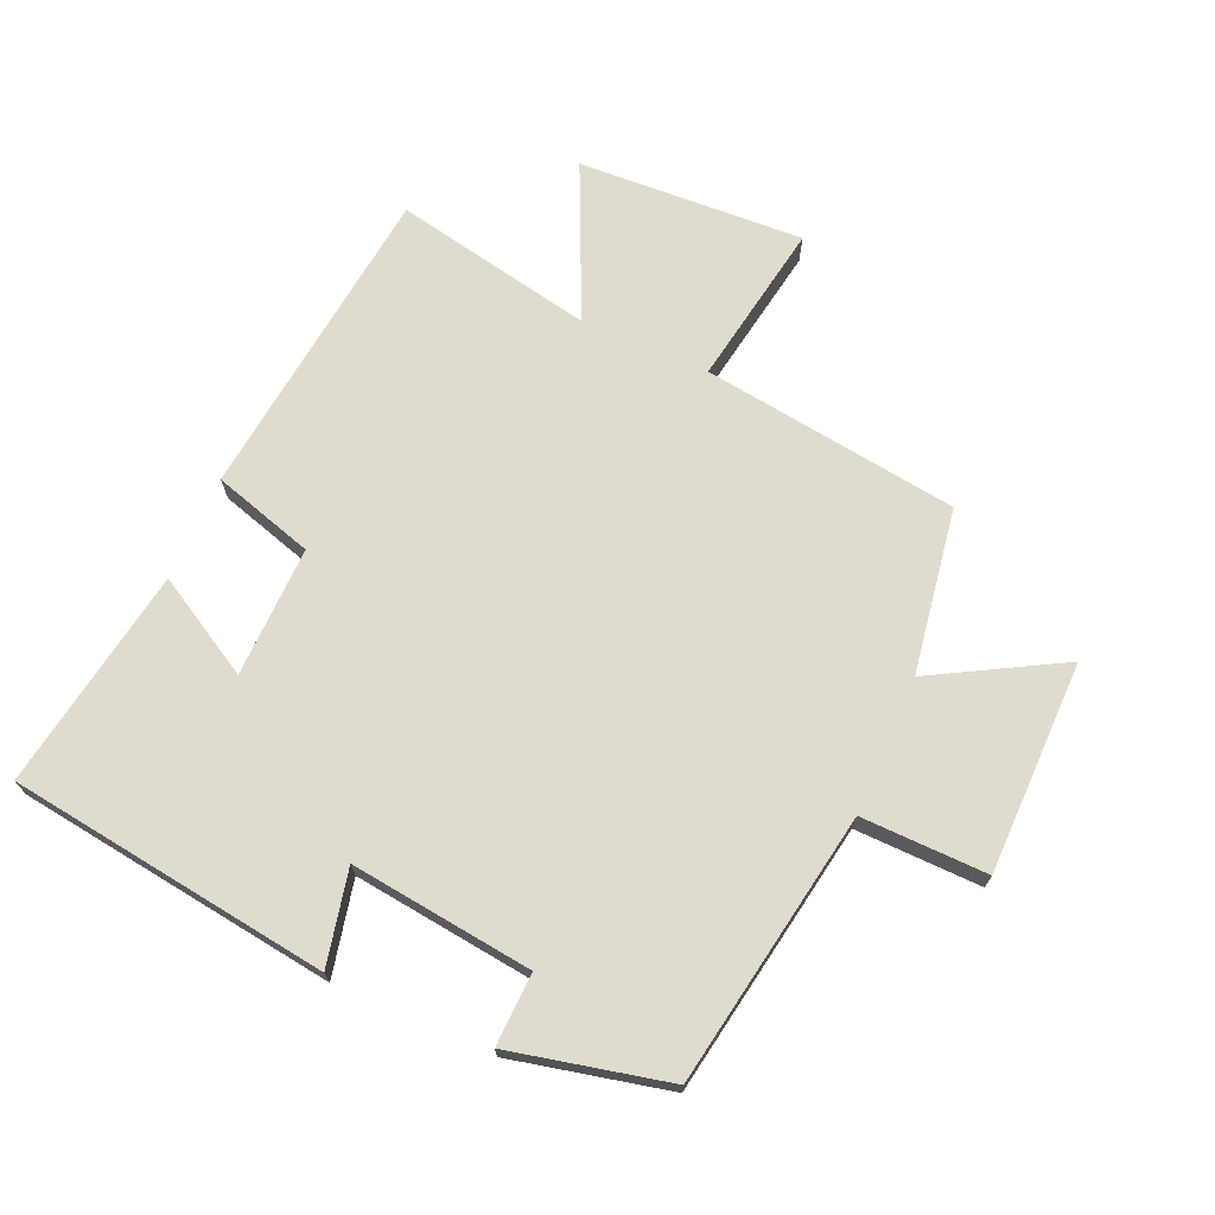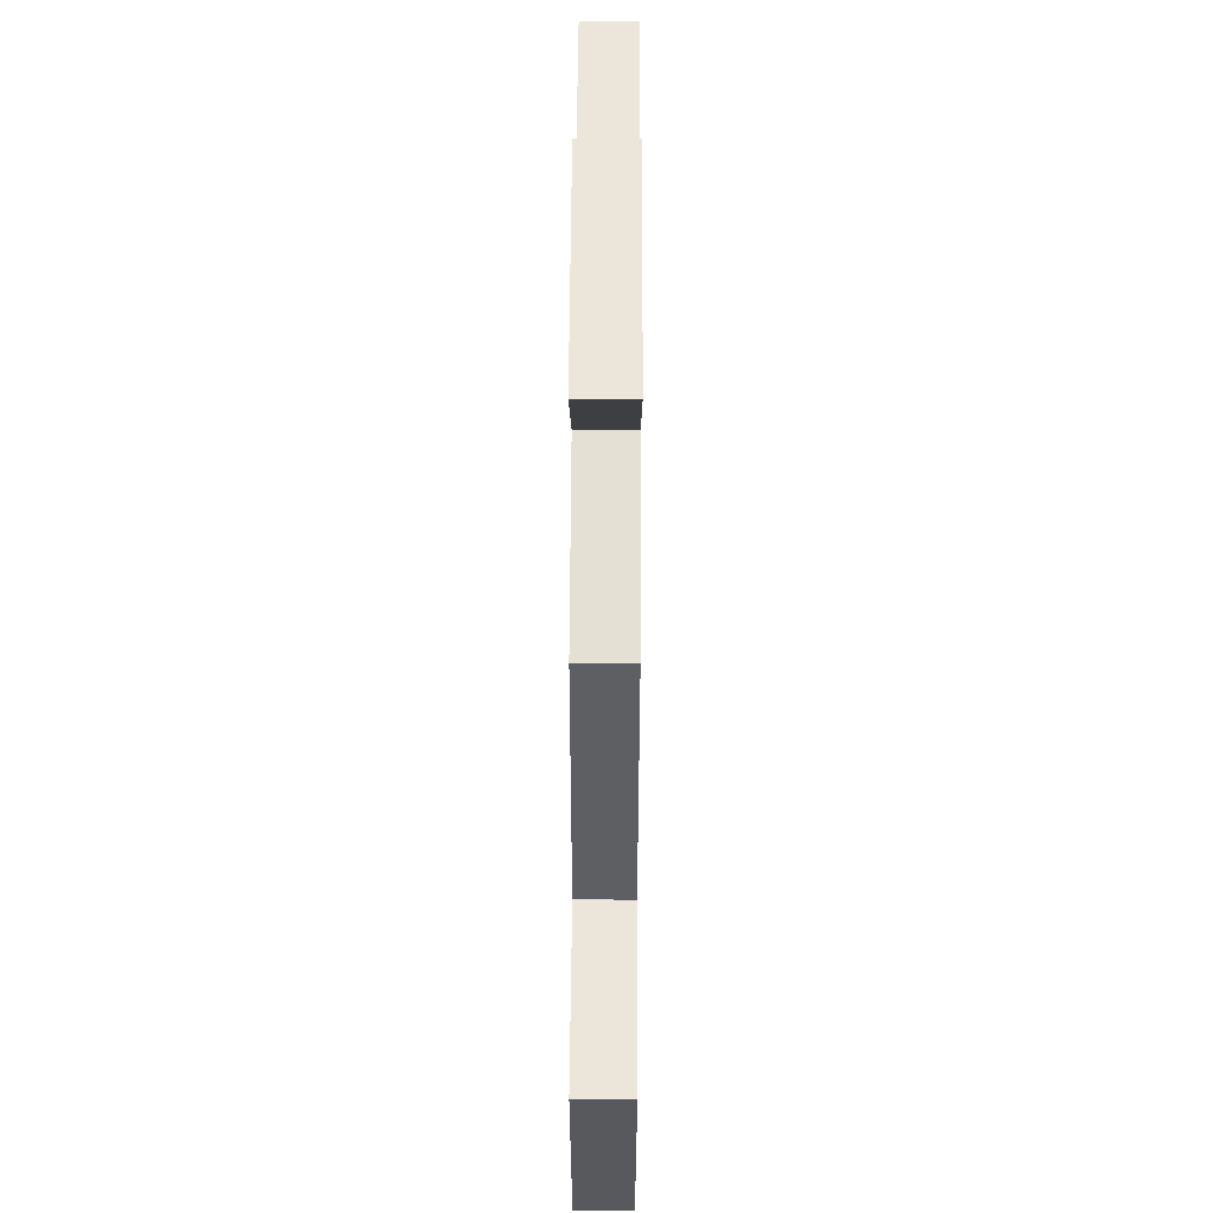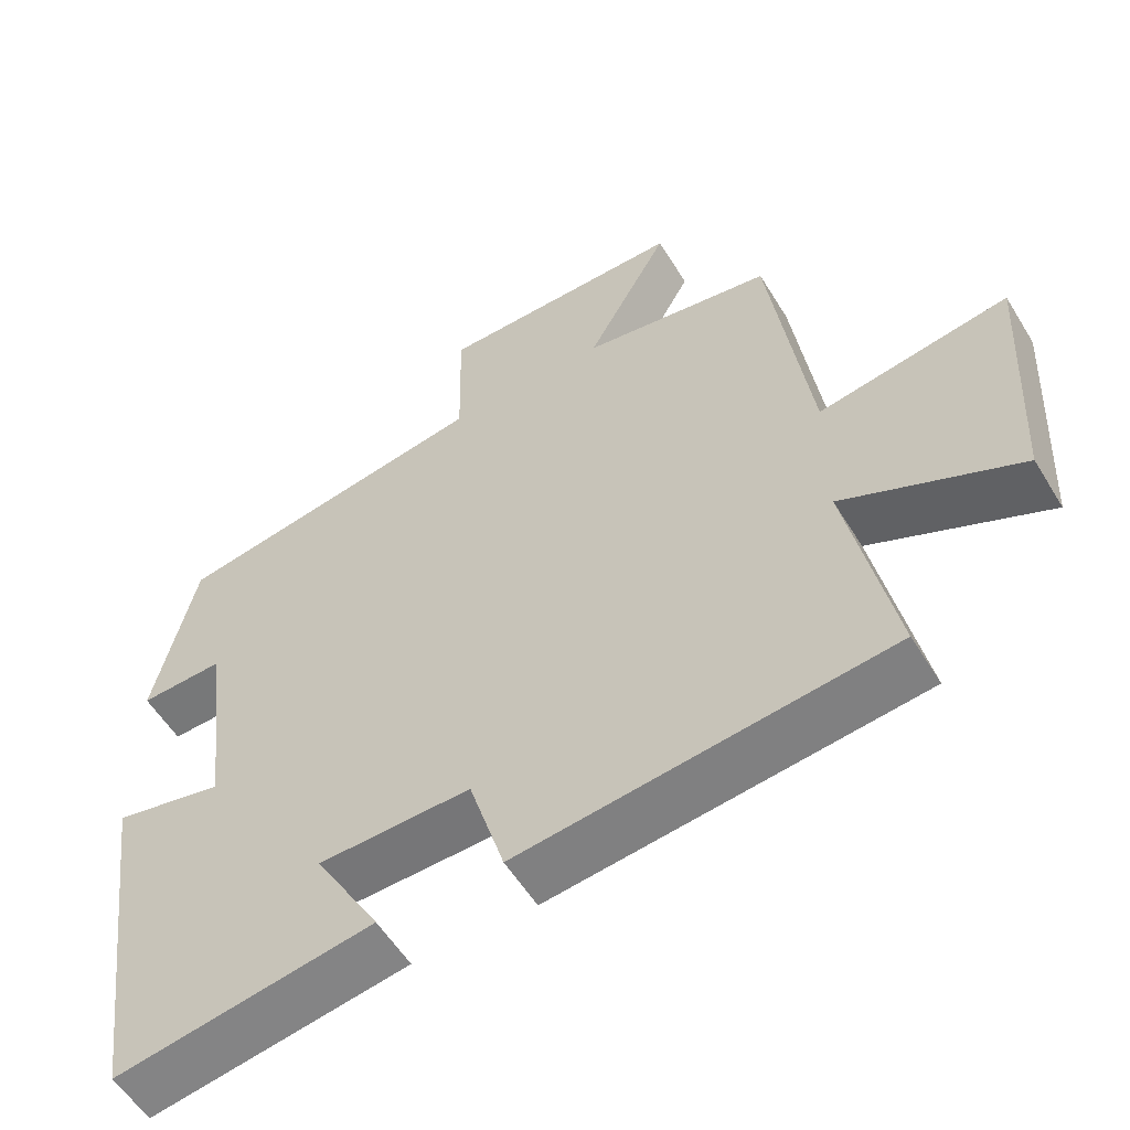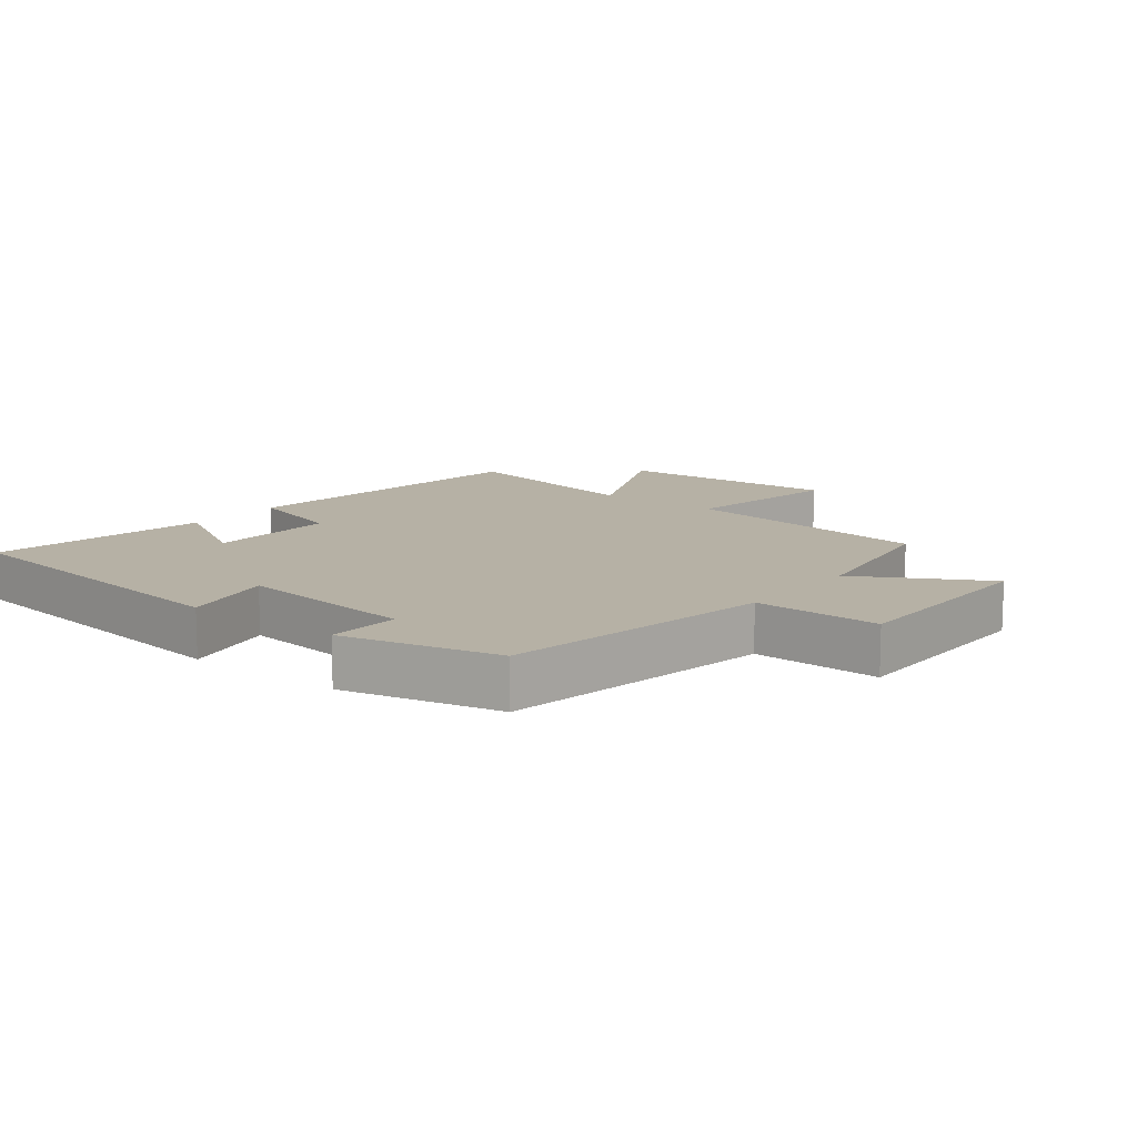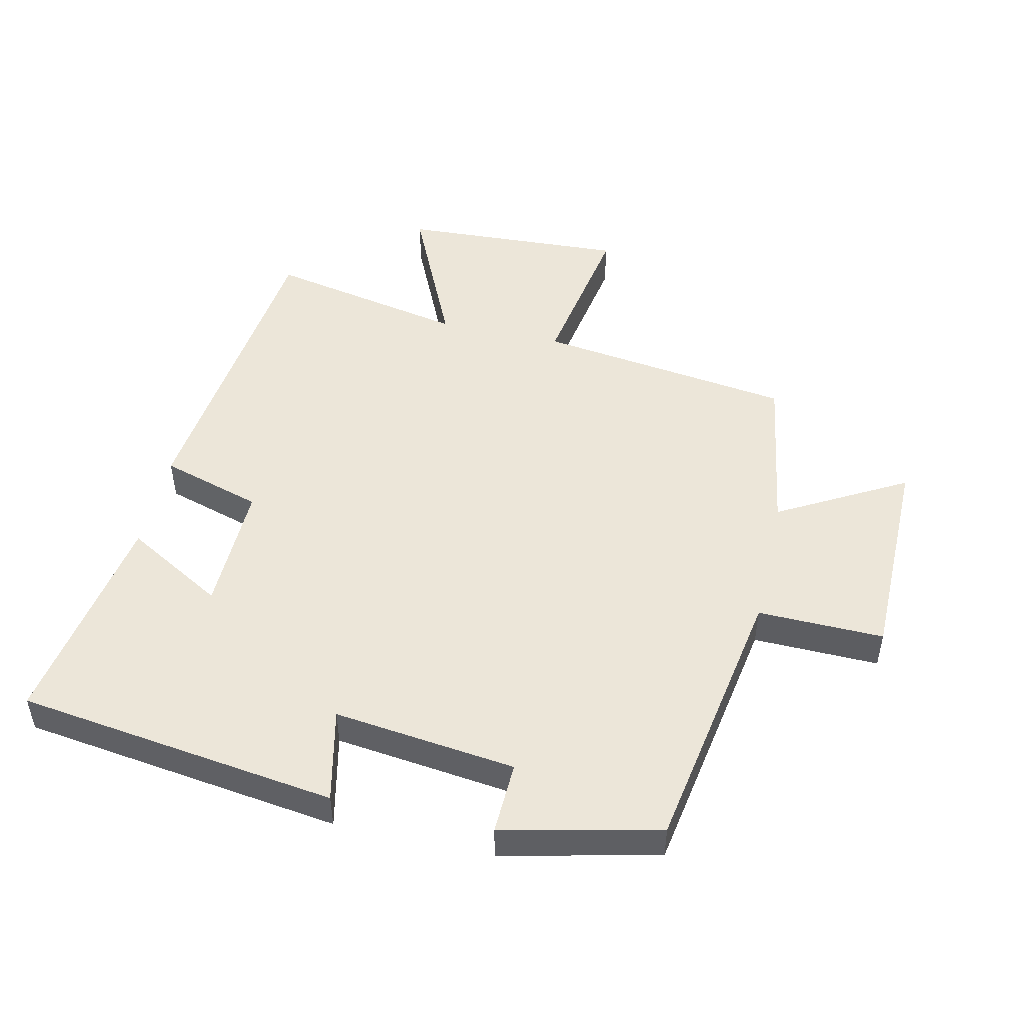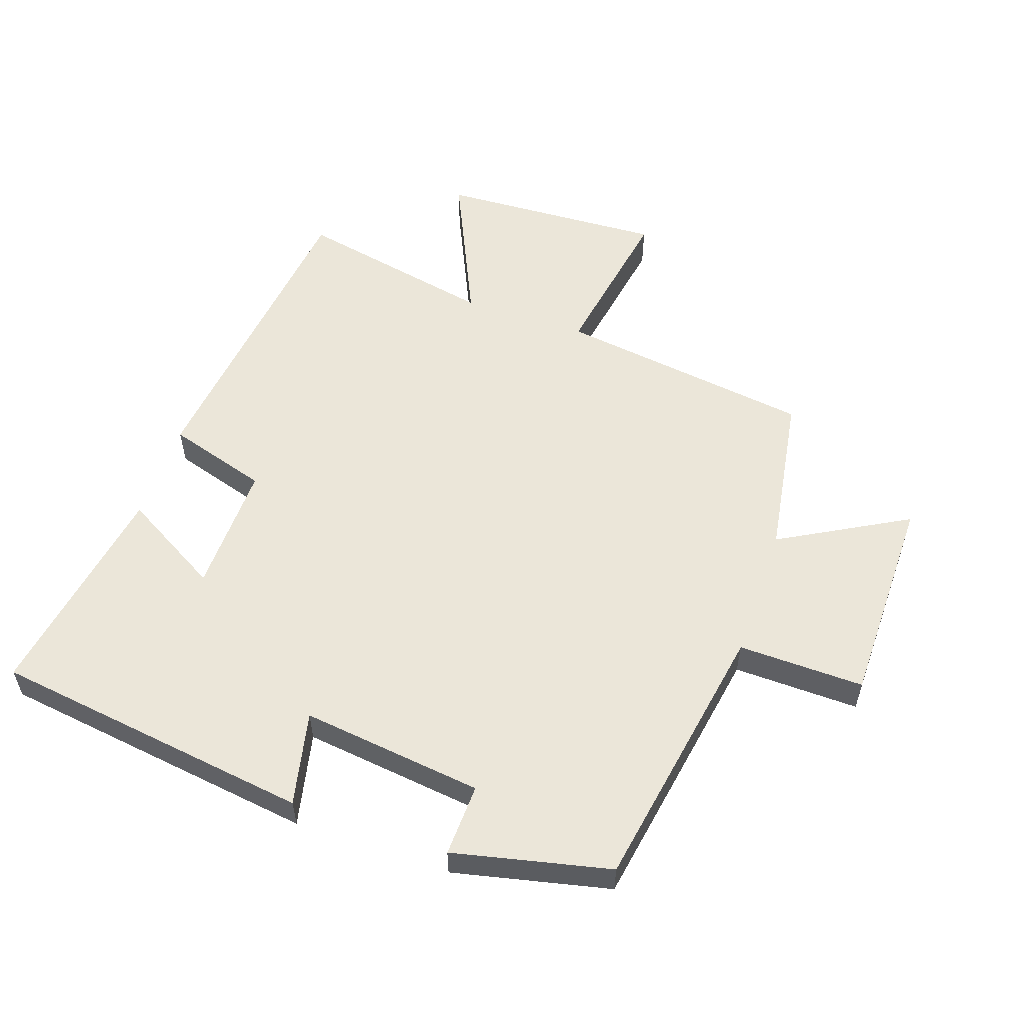
<metadata>
{"format":"obj","ext":"obj","renderer":"f3d","projection":"perspective","resolution":1024,"background":"white","views":[{"elev":70.5,"azim":-66.3,"up":"+Y"},{"elev":56.9,"azim":90.3,"up":"+Z"},{"elev":-56.2,"azim":31.1,"up":"+Z"},{"elev":12.0,"azim":-51.9,"up":"+Y"},{"elev":49.2,"azim":-77.3,"up":"+Y"},{"elev":55.8,"azim":-71.0,"up":"+Y"}]}
</metadata>
<code>
v -0.445 0.07 0.428
v -0.022 0.07 0.5
v -0.026 0.07 0.695
v 0.302 0.07 0.697
v 0.192 0.07 0.5
v 0.446 0.07 0.459
v 0.5 0.07 0.063
v 0.752 0.07 0.106
v 0.734 0.07 -0.242
v 0.5 0.07 -0.135
v 0.562 0.07 -0.443
v 0.071 0.07 -0.5
v 0.024 0.07 -0.344
v -0.178 0.07 -0.348
v -0.091 0.07 -0.5
v -0.433 0.07 -0.557
v -0.5 0.07 -0.061
v -0.354 0.07 -0.093
v -0.388 0.07 0.189
v -0.5 0.07 0.185
v -0.445 0 0.428
v -0.022 0 0.5
v -0.026 0 0.695
v 0.302 0 0.697
v 0.192 0 0.5
v 0.446 0 0.459
v 0.5 0 0.063
v 0.752 0 0.106
v 0.734 0 -0.242
v 0.5 0 -0.135
v 0.562 0 -0.443
v 0.071 0 -0.5
v 0.024 0 -0.344
v -0.178 0 -0.348
v -0.091 0 -0.5
v -0.433 0 -0.557
v -0.5 0 -0.061
v -0.354 0 -0.093
v -0.388 0 0.189
v -0.5 0 0.185
f 19 20 1 2
f 18 19 2
f 15 16 17 18
f 14 15 18
f 13 14 18 2
f 10 11 12 13
f 10 13 2 3
f 7 8 9 10
f 5 6 7 10
f 5 10 3
f 3 4 5
f 22 21 40 39
f 22 39 38
f 38 37 36 35
f 38 35 34
f 22 38 34 33
f 33 32 31 30
f 23 22 33 30
f 30 29 28 27
f 30 27 26 25
f 23 30 25
f 25 24 23
f 1 21 22 2
f 2 22 23 3
f 3 23 24 4
f 4 24 25 5
f 5 25 26 6
f 6 26 27 7
f 7 27 28 8
f 8 28 29 9
f 9 29 30 10
f 10 30 31 11
f 11 31 32 12
f 12 32 33 13
f 13 33 34 14
f 14 34 35 15
f 15 35 36 16
f 16 36 37 17
f 17 37 38 18
f 18 38 39 19
f 19 39 40 20
f 20 40 21 1

</code>
